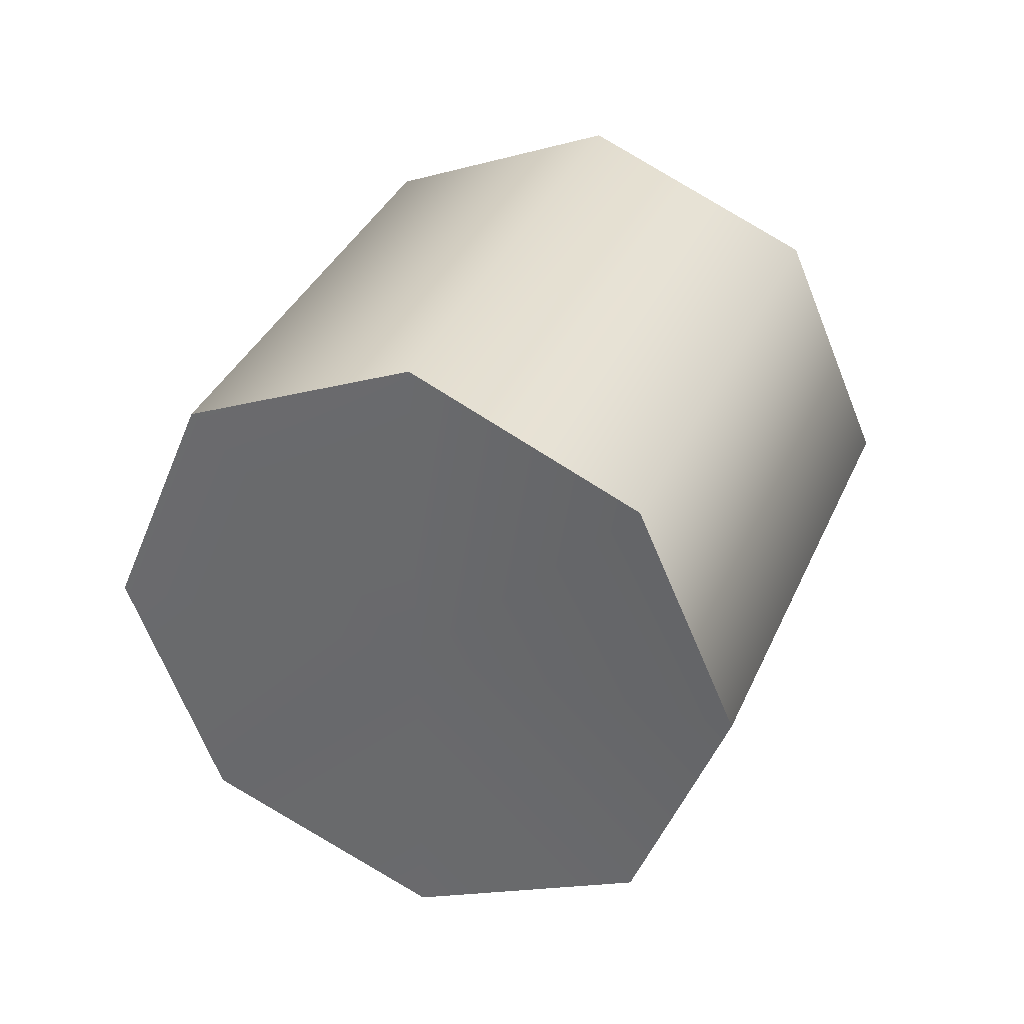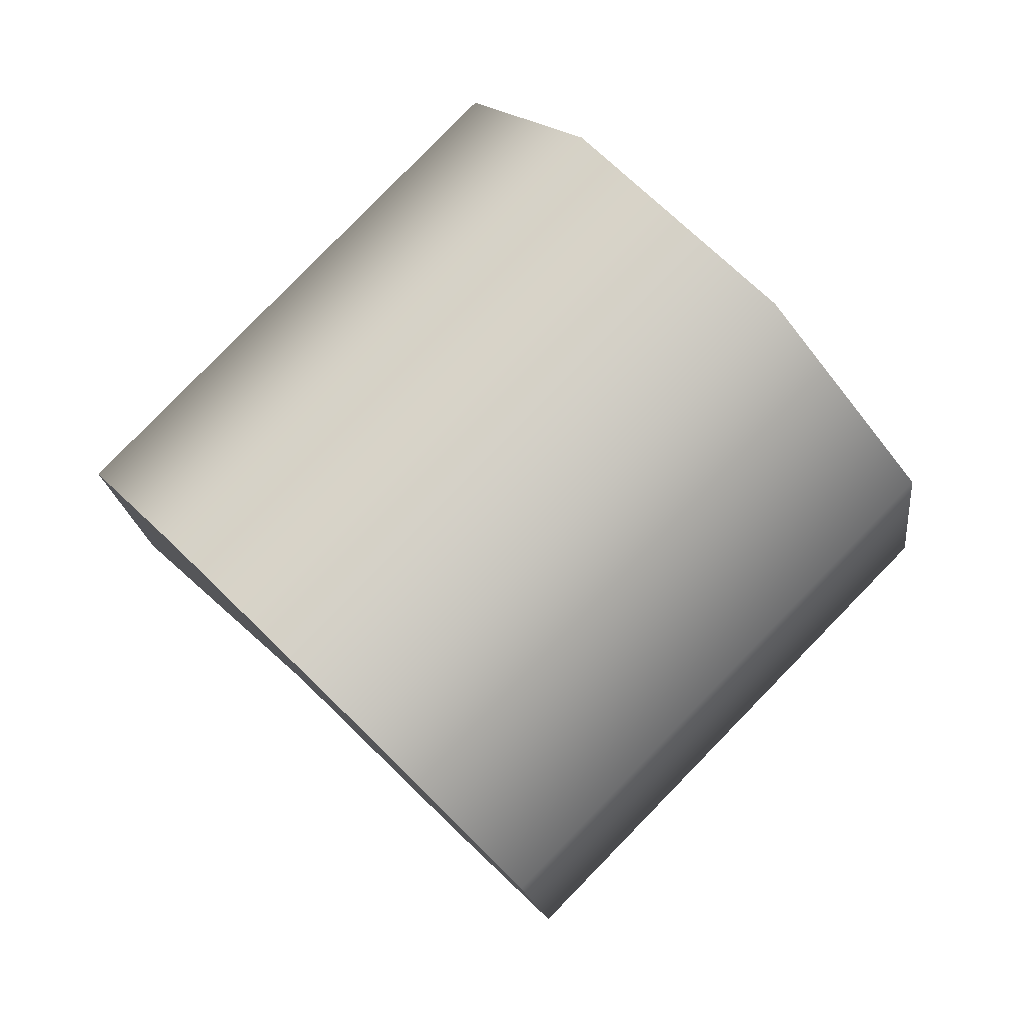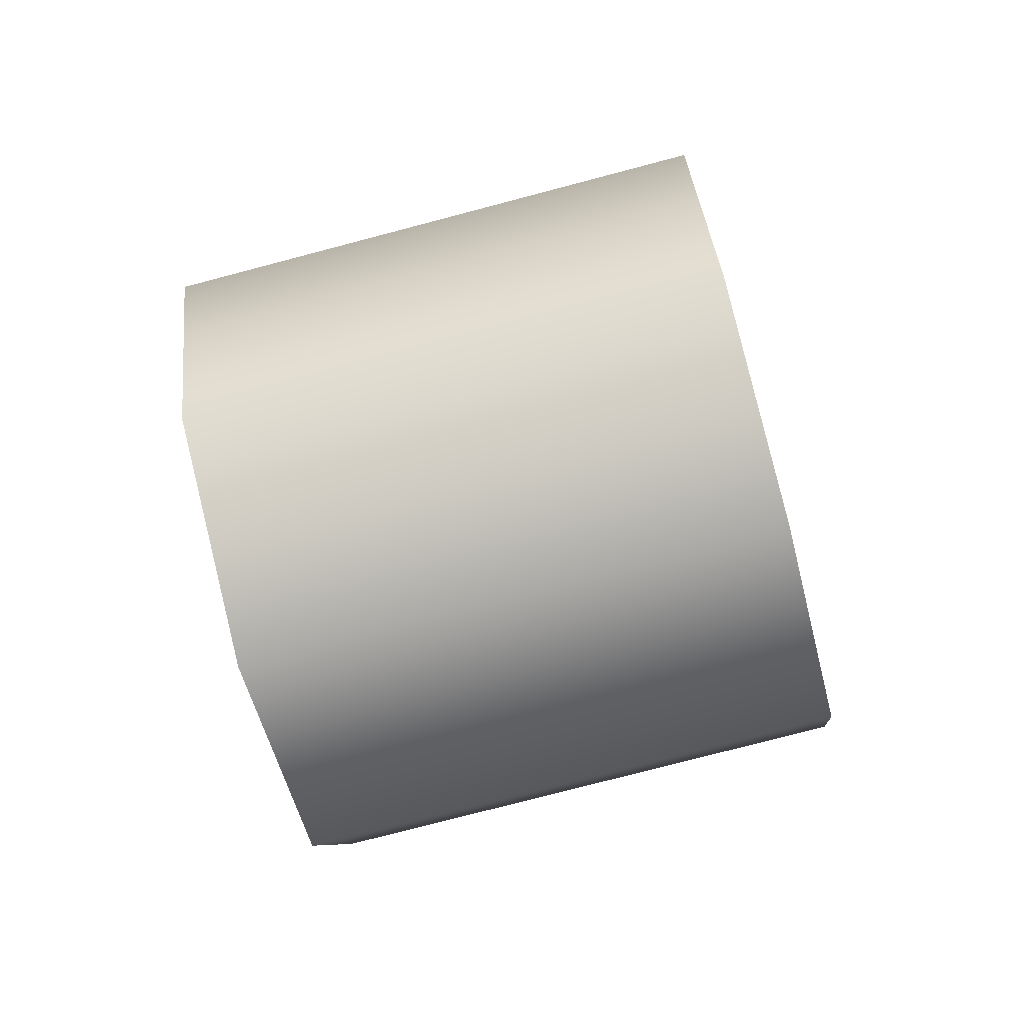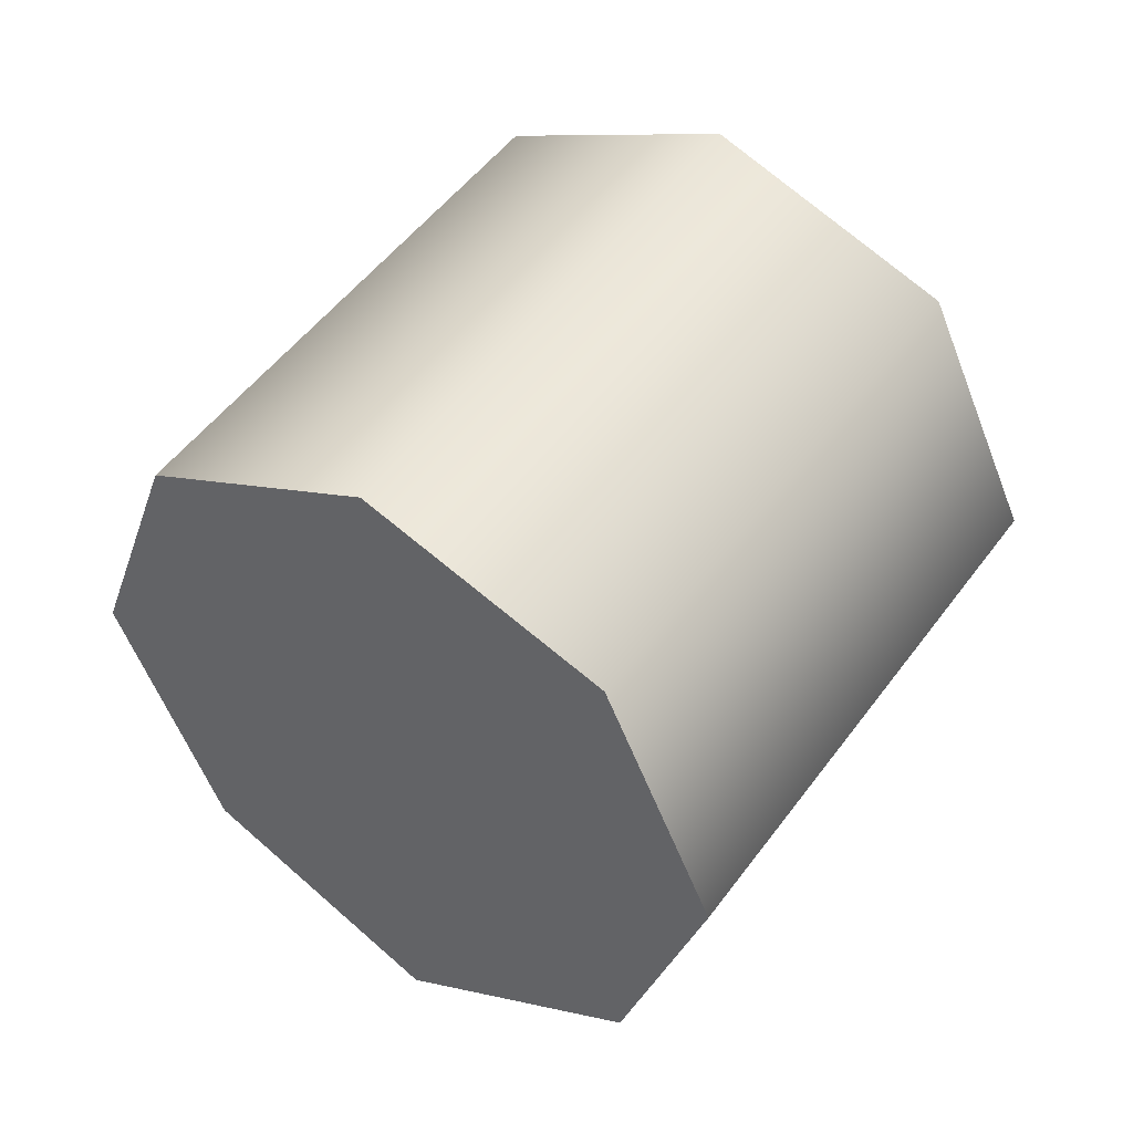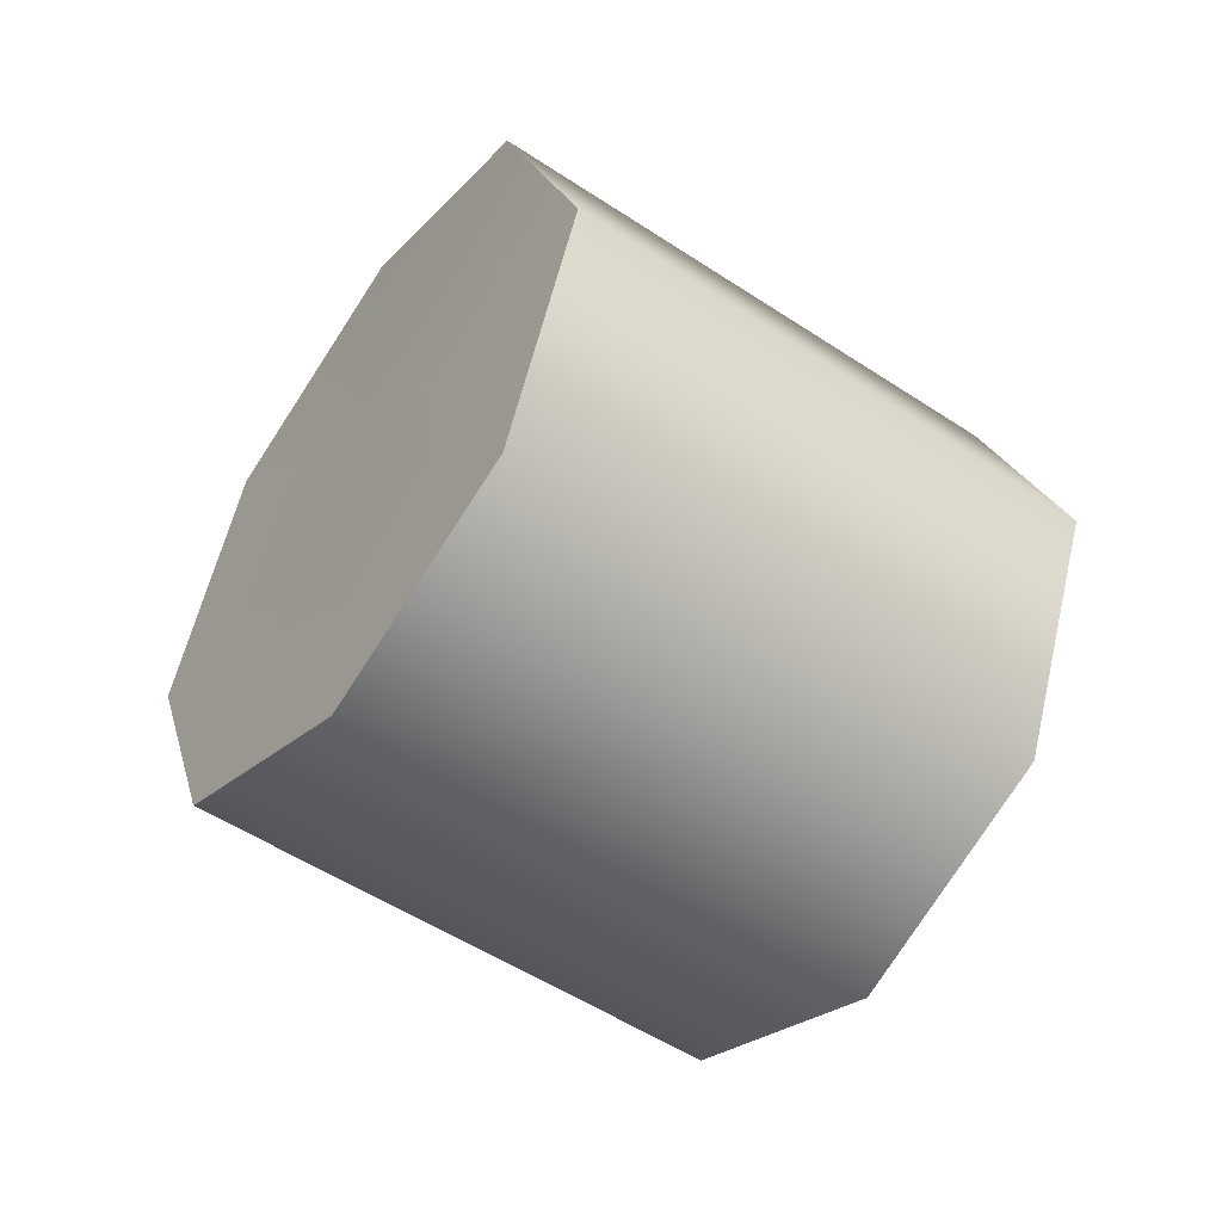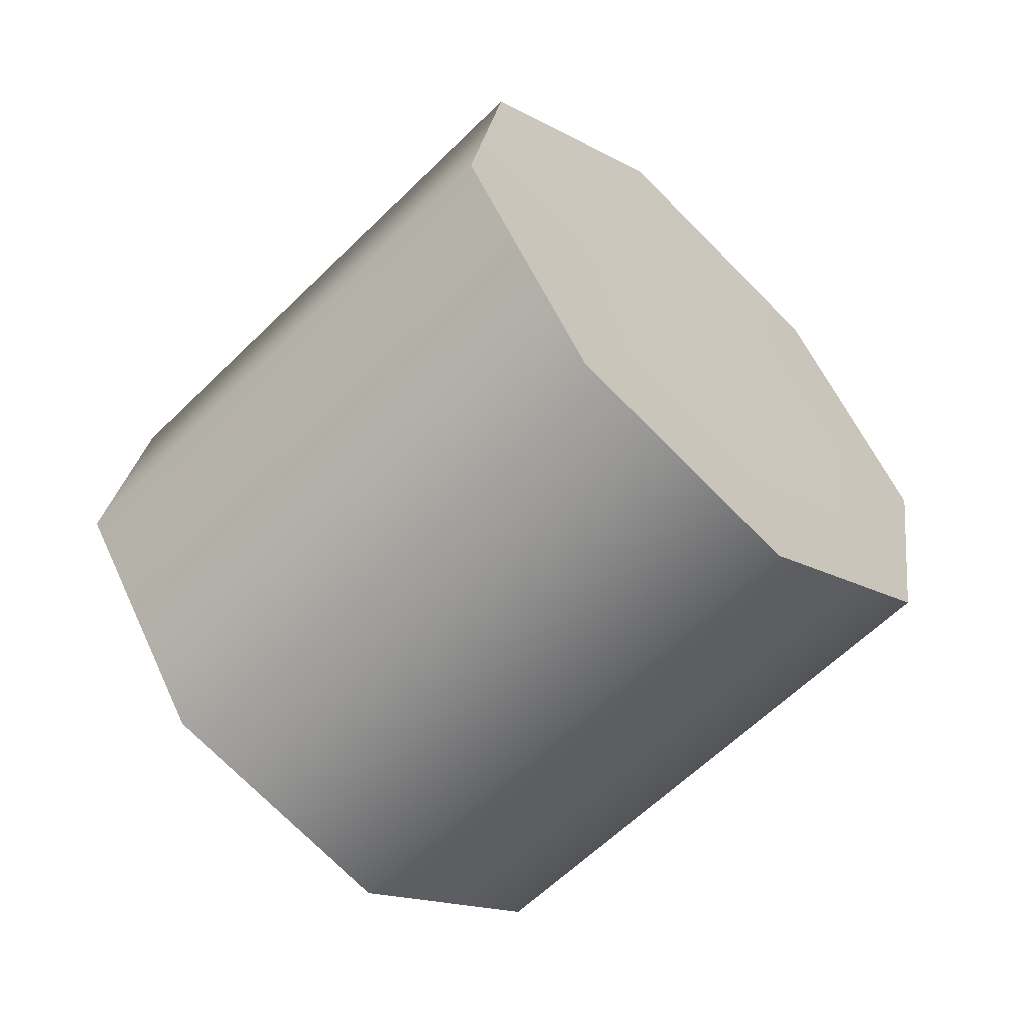
<metadata>
{"format":"obj","ext":"obj","renderer":"f3d","projection":"perspective","resolution":1024,"background":"white","views":[{"elev":33.8,"azim":-114.5,"up":"+Y"},{"elev":0.1,"azim":-9.3,"up":"+Z"},{"elev":-75.5,"azim":149.8,"up":"+Y"},{"elev":-73.3,"azim":37.9,"up":"+Z"},{"elev":-50.7,"azim":-81.2,"up":"+Y"},{"elev":39.7,"azim":-8.8,"up":"+Z"}]}
</metadata>
<code>
g Splitter_leg_010
v 0.3188 0.3376 -0.193
v 0.1935 0.3376 -0.3183
v 0.2466 0.3064 -0.3715
v 0.372 0.3064 -0.2461
v 0.2641 0.3064 -0.1413
v 0.1376 0.3064 -0.2678
v 0.2436 0.2312 -0.1178
v 0.1183 0.2312 -0.2431
v 0.2657 0.156 -0.1398
v 0.1403 0.156 -0.2652
v 0.3188 0.1249 -0.193
v 0.1935 0.1249 -0.3183
v 0.372 0.156 -0.2461
v 0.2466 0.156 -0.3715
v 0.1935 0.1249 -0.3183
v 0.3188 0.1249 -0.193
v 0.394 0.2312 -0.2682
v 0.2686 0.2312 -0.3935
v 0.1935 0.3376 -0.3183
v 0.1935 0.2312 -0.3183
v 0.2466 0.3064 -0.3715
v 0.1376 0.3064 -0.2678
v 0.1183 0.2312 -0.2431
v 0.1403 0.156 -0.2652
v 0.1935 0.1249 -0.3183
v 0.2466 0.156 -0.3715
v 0.2686 0.2312 -0.3935
v 0.372 0.3064 -0.2461
v 0.3188 0.2312 -0.193
v 0.3188 0.3376 -0.193
v 0.2641 0.3064 -0.1413
v 0.2436 0.2312 -0.1178
v 0.2657 0.156 -0.1398
v 0.3188 0.1249 -0.193
v 0.372 0.156 -0.2461
v 0.394 0.2312 -0.2682
g Splitter_leg_010_0
f 3 2 1
f 4 3 1
f 2 6 5
f 1 2 5
f 6 8 7
f 5 6 7
f 8 10 9
f 7 8 9
f 10 12 11
f 9 10 11
f 15 14 13
f 16 15 13
f 14 18 17
f 13 14 17
f 17 18 3
f 4 17 3
f 21 20 19
f 19 20 22
f 22 20 23
f 23 20 24
f 24 20 25
f 25 20 26
f 26 20 27
f 27 20 21
f 30 29 28
f 31 29 30
f 32 29 31
f 33 29 32
f 34 29 33
f 35 29 34
f 36 29 35
f 28 29 36

</code>
